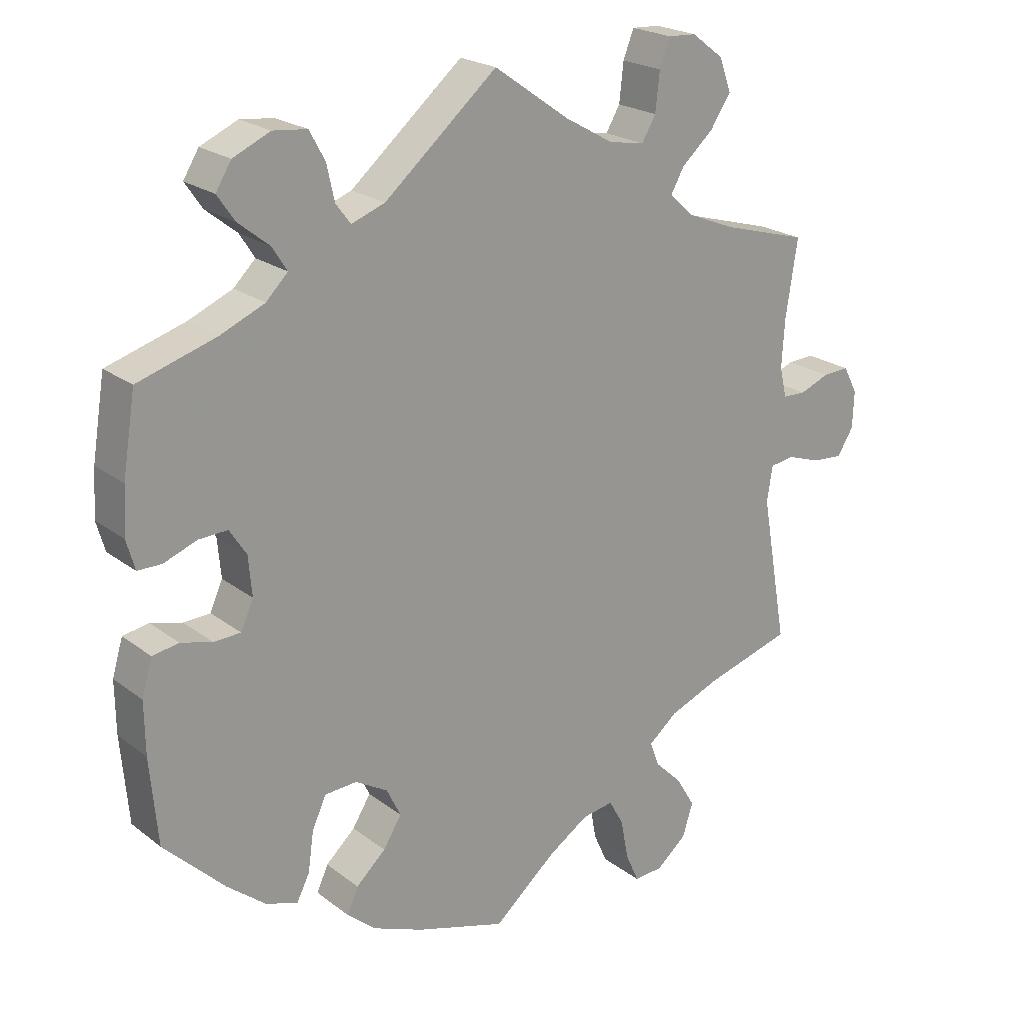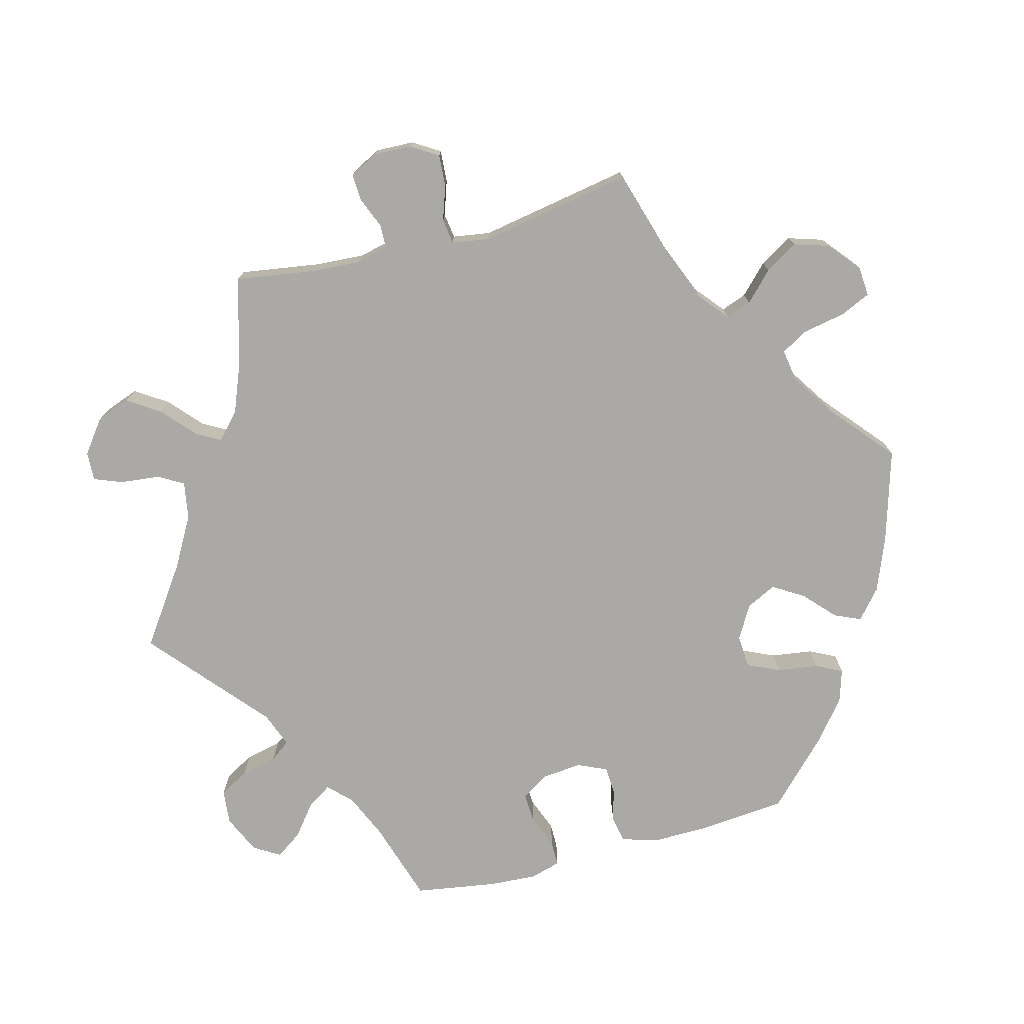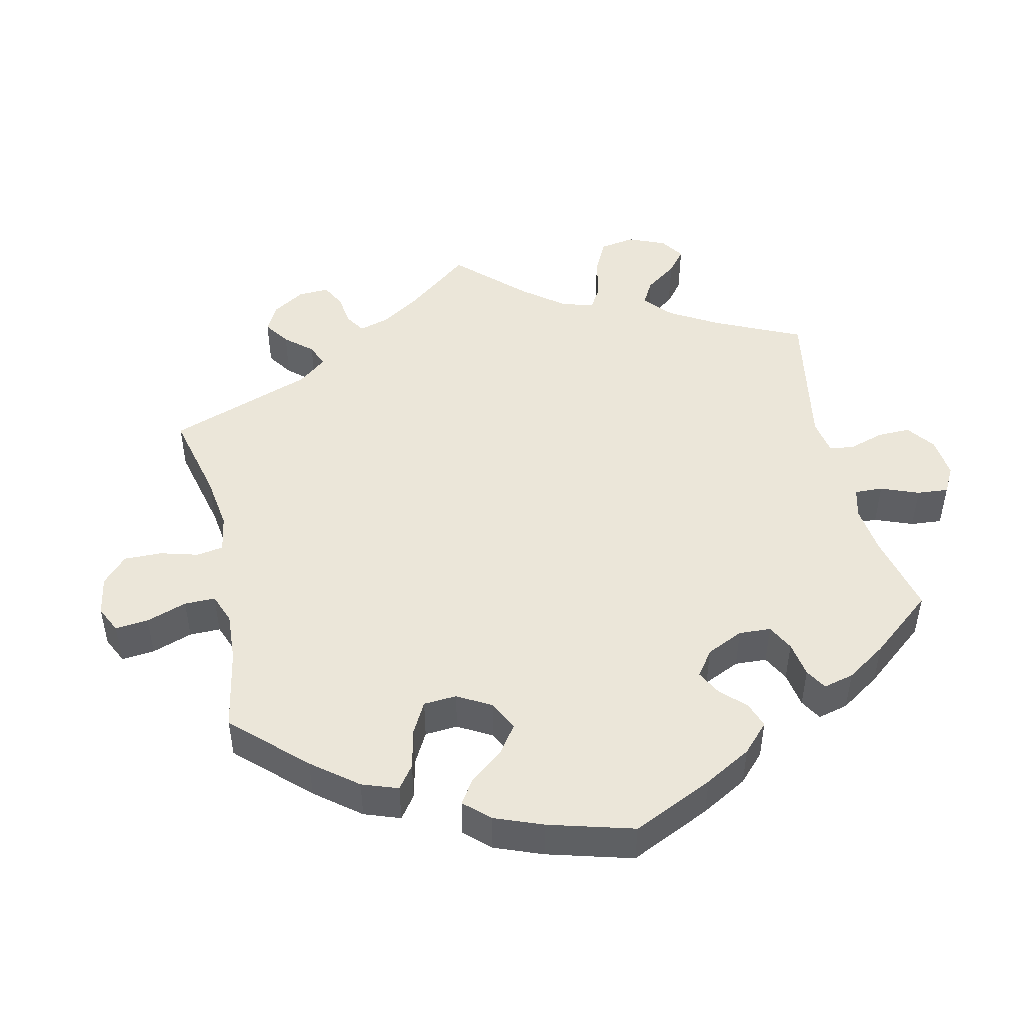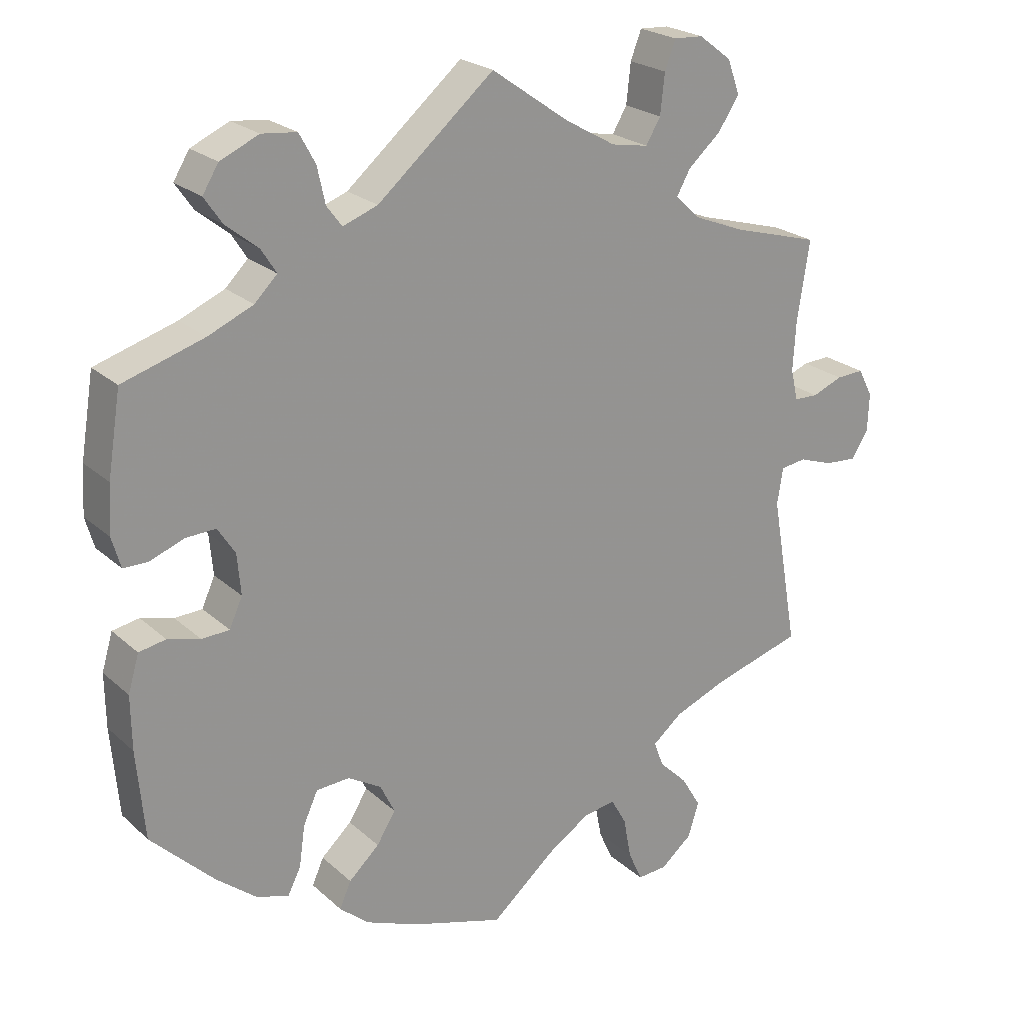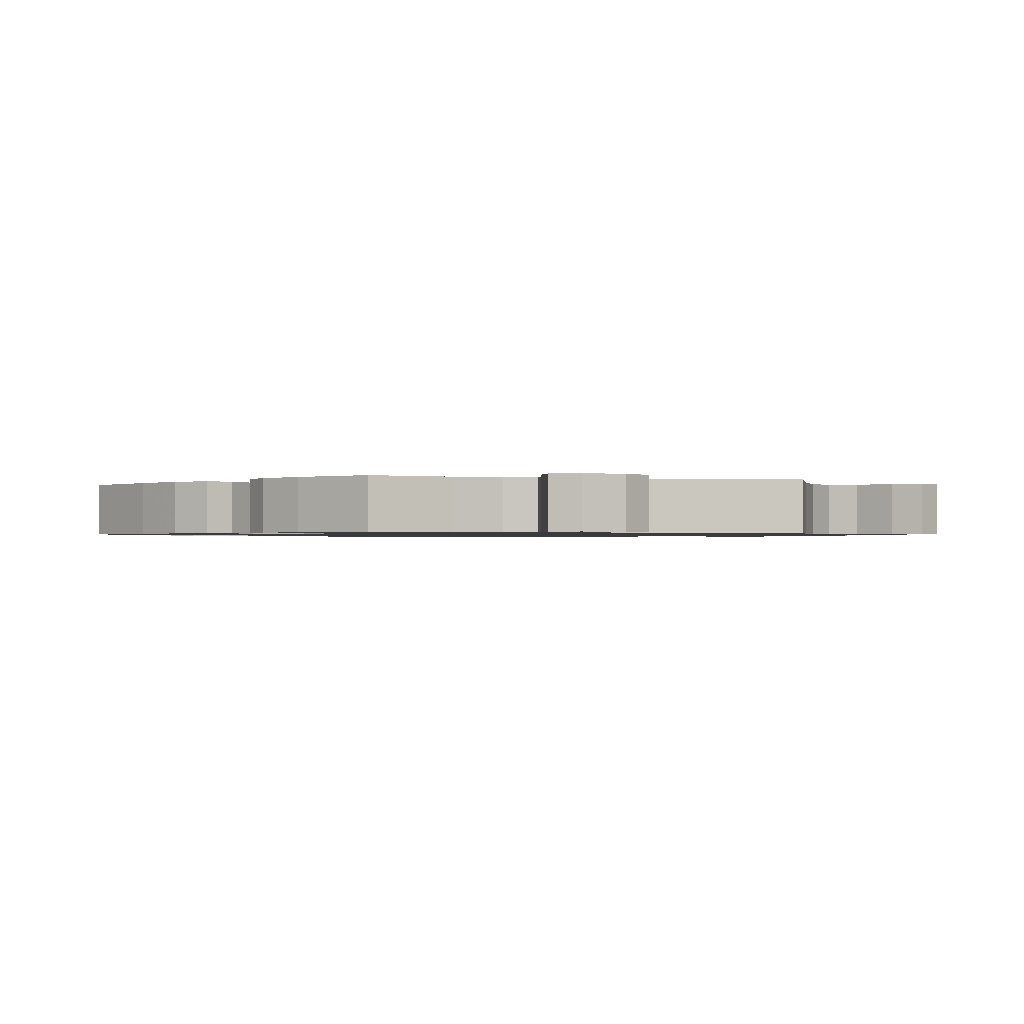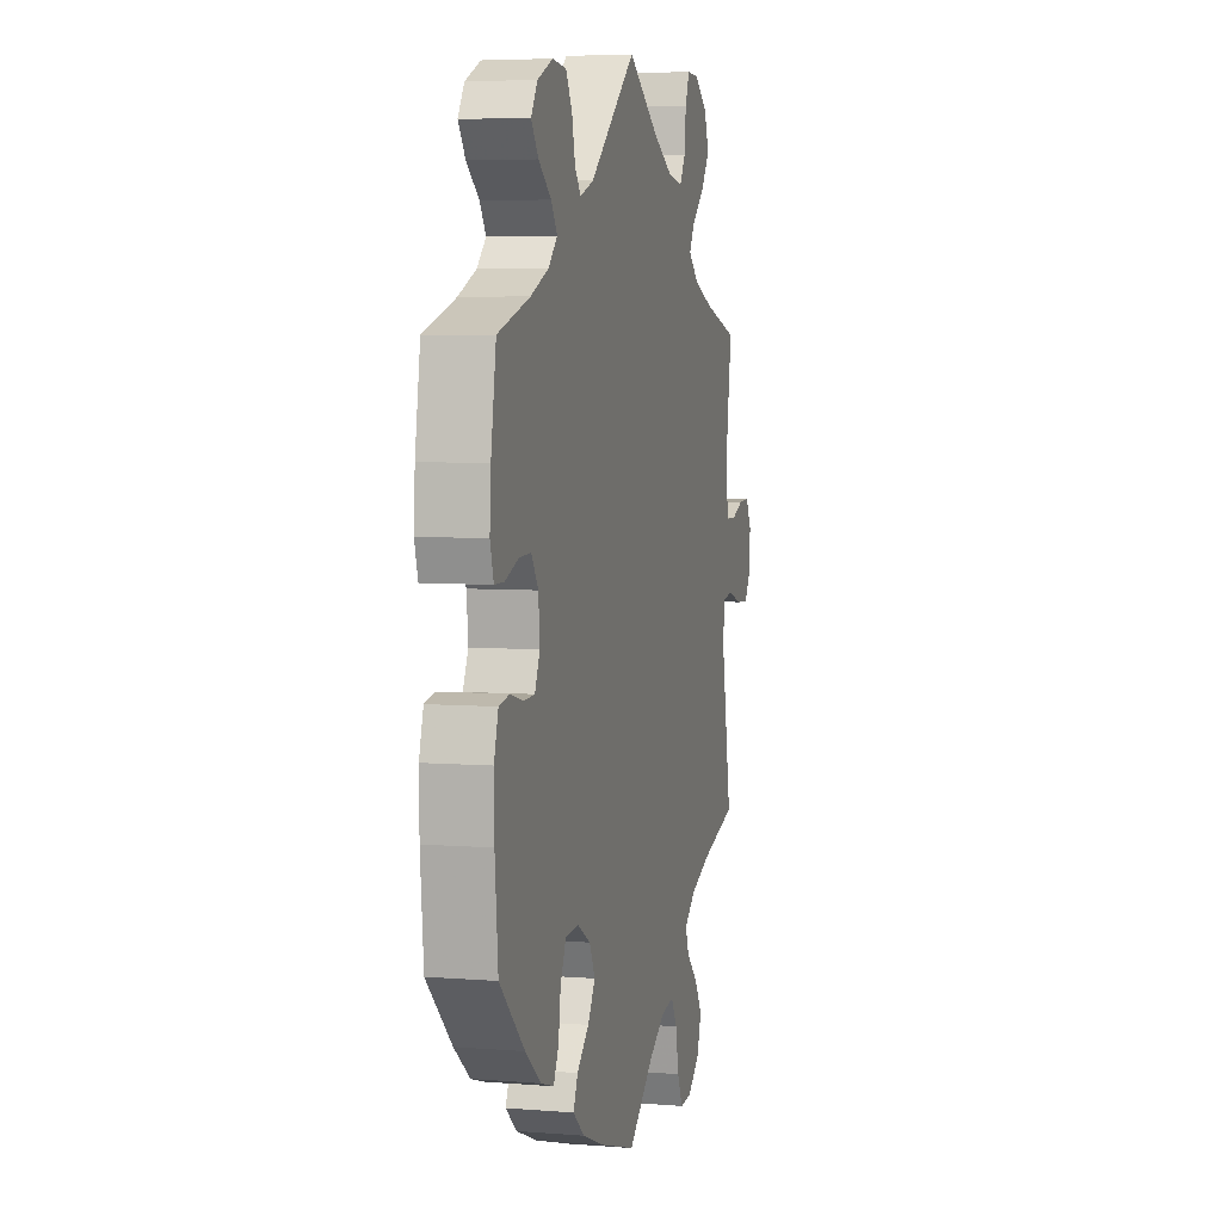
<metadata>
{"format":"obj","ext":"obj","renderer":"f3d","projection":"perspective","resolution":1024,"background":"white","views":[{"elev":21.7,"azim":-37.3,"up":"+Z"},{"elev":-75.3,"azim":104.8,"up":"+Y"},{"elev":47.4,"azim":-132.7,"up":"+Y"},{"elev":22.8,"azim":-34.1,"up":"+Z"},{"elev":-1.0,"azim":-45.3,"up":"+Y"},{"elev":5.3,"azim":-75.8,"up":"+Z"}]}
</metadata>
<code>
v 0.376 0.07 -0.326
v 0.304 0.07 -0.355
v 0.263 0.07 -0.389
v 0.276 0.07 -0.424
v 0.315 0.07 -0.462
v 0.342 0.07 -0.507
v 0.327 0.07 -0.555
v 0.284 0.07 -0.591
v 0.243 0.07 -0.594
v 0.224 0.07 -0.552
v 0.213 0.07 -0.494
v 0.192 0.07 -0.457
v 0.148 0.07 -0.464
v 0.09 0.07 -0.502
v 0.001 0.07 -0.578
v -0.127 0.07 -0.54
v -0.2 0.07 -0.511
v -0.24 0.07 -0.477
v -0.224 0.07 -0.441
v -0.182 0.07 -0.402
v -0.156 0.07 -0.36
v -0.176 0.07 -0.319
v -0.222 0.07 -0.292
v -0.268 0.07 -0.295
v -0.288 0.07 -0.339
v -0.296 0.07 -0.396
v -0.314 0.07 -0.432
v -0.359 0.07 -0.418
v -0.414 0.07 -0.374
v -0.501 0.07 -0.289
v -0.512 0.07 -0.166
v -0.513 0.07 -0.092
v -0.498 0.07 -0.041
v -0.461 0.07 -0.034
v -0.416 0.07 -0.046
v -0.378 0.07 -0.044
v -0.36 0.07 -0.004
v -0.365 0.07 0.052
v -0.389 0.07 0.089
v -0.43 0.07 0.087
v -0.477 0.07 0.069
v -0.511 0.07 0.069
v -0.523 0.07 0.111
v -0.519 0.07 0.177
v -0.501 0.07 0.289
v -0.389 0.07 0.324
v -0.327 0.07 0.351
v -0.296 0.07 0.382
v -0.317 0.07 0.415
v -0.361 0.07 0.45
v -0.386 0.07 0.486
v -0.364 0.07 0.522
v -0.311 0.07 0.546
v -0.263 0.07 0.541
v -0.241 0.07 0.501
v -0.23 0.07 0.451
v -0.209 0.07 0.423
v -0.161 0.07 0.441
v -0.001 0.07 0.578
v 0.106 0.07 0.503
v 0.175 0.07 0.464
v 0.226 0.07 0.455
v 0.246 0.07 0.489
v 0.252 0.07 0.544
v 0.267 0.07 0.583
v 0.307 0.07 0.581
v 0.352 0.07 0.547
v 0.369 0.07 0.5
v 0.34 0.07 0.456
v 0.295 0.07 0.416
v 0.276 0.07 0.382
v 0.311 0.07 0.35
v 0.379 0.07 0.323
v 0.5 0.07 0.289
v 0.483 0.07 0.178
v 0.479 0.07 0.111
v 0.489 0.07 0.068
v 0.522 0.07 0.067
v 0.564 0.07 0.084
v 0.602 0.07 0.086
v 0.622 0.07 0.048
v 0.62 0.07 -0.005
v 0.597 0.07 -0.042
v 0.553 0.07 -0.039
v 0.506 0.07 -0.023
v 0.471 0.07 -0.028
v 0.463 0.07 -0.079
v 0.5 0.07 -0.289
v 0.376 0 -0.326
v 0.304 0 -0.355
v 0.263 0 -0.389
v 0.276 0 -0.424
v 0.315 0 -0.462
v 0.342 0 -0.507
v 0.327 0 -0.555
v 0.284 0 -0.591
v 0.243 0 -0.594
v 0.224 0 -0.552
v 0.213 0 -0.494
v 0.192 0 -0.457
v 0.148 0 -0.464
v 0.09 0 -0.502
v 0.001 0 -0.578
v -0.127 0 -0.54
v -0.2 0 -0.511
v -0.24 0 -0.477
v -0.224 0 -0.441
v -0.182 0 -0.402
v -0.156 0 -0.36
v -0.176 0 -0.319
v -0.222 0 -0.292
v -0.268 0 -0.295
v -0.288 0 -0.339
v -0.296 0 -0.396
v -0.314 0 -0.432
v -0.359 0 -0.418
v -0.414 0 -0.374
v -0.501 0 -0.289
v -0.512 0 -0.166
v -0.513 0 -0.092
v -0.498 0 -0.041
v -0.461 0 -0.034
v -0.416 0 -0.046
v -0.378 0 -0.044
v -0.36 0 -0.004
v -0.365 0 0.052
v -0.389 0 0.089
v -0.43 0 0.087
v -0.477 0 0.069
v -0.511 0 0.069
v -0.523 0 0.111
v -0.519 0 0.177
v -0.501 0 0.289
v -0.389 0 0.324
v -0.327 0 0.351
v -0.296 0 0.382
v -0.317 0 0.415
v -0.361 0 0.45
v -0.386 0 0.486
v -0.364 0 0.522
v -0.311 0 0.546
v -0.263 0 0.541
v -0.241 0 0.501
v -0.23 0 0.451
v -0.209 0 0.423
v -0.161 0 0.441
v -0.001 0 0.578
v 0.106 0 0.503
v 0.175 0 0.464
v 0.226 0 0.455
v 0.246 0 0.489
v 0.252 0 0.544
v 0.267 0 0.583
v 0.307 0 0.581
v 0.352 0 0.547
v 0.369 0 0.5
v 0.34 0 0.456
v 0.295 0 0.416
v 0.276 0 0.382
v 0.311 0 0.35
v 0.379 0 0.323
v 0.5 0 0.289
v 0.483 0 0.178
v 0.479 0 0.111
v 0.489 0 0.068
v 0.522 0 0.067
v 0.564 0 0.084
v 0.602 0 0.086
v 0.622 0 0.048
v 0.62 0 -0.005
v 0.597 0 -0.042
v 0.553 0 -0.039
v 0.506 0 -0.023
v 0.471 0 -0.028
v 0.463 0 -0.079
v 0.5 0 -0.289
f 87 88 1
f 86 87 1 2
f 82 83 84 85
f 82 85 86
f 81 82 86
f 78 79 80 81
f 77 78 81 86
f 76 77 86 2
f 73 74 75
f 72 73 75 76
f 71 72 76 2
f 67 68 69 70
f 67 70 71
f 66 67 71
f 63 64 65 66
f 62 63 66 71
f 61 62 71 2
f 58 59 60
f 57 58 60 61
f 53 54 55 56
f 53 56 57
f 52 53 57
f 49 50 51 52
f 48 49 52 57
f 47 48 57 61
f 43 44 45 46
f 40 41 42 43
f 39 40 43 46
f 38 39 46 47
f 32 33 34 35
f 32 35 36
f 31 32 36
f 30 31 36
f 29 30 36
f 28 29 36 37
f 25 26 27 28
f 24 25 28 37
f 17 18 19 20
f 17 20 21
f 14 15 16 17
f 13 14 17 21
f 12 13 21 22
f 8 9 10 11
f 8 11 12
f 7 8 12
f 4 5 6 7
f 4 7 12
f 3 4 12 22
f 23 24 37 38
f 23 38 47 61
f 22 23 61
f 2 3 22 61
f 89 176 175
f 90 89 175 174
f 173 172 171 170
f 174 173 170
f 174 170 169
f 169 168 167 166
f 174 169 166 165
f 90 174 165 164
f 163 162 161
f 164 163 161 160
f 90 164 160 159
f 158 157 156 155
f 159 158 155
f 159 155 154
f 154 153 152 151
f 159 154 151 150
f 90 159 150 149
f 148 147 146
f 149 148 146 145
f 144 143 142 141
f 145 144 141
f 145 141 140
f 140 139 138 137
f 145 140 137 136
f 149 145 136 135
f 134 133 132 131
f 131 130 129 128
f 134 131 128 127
f 135 134 127 126
f 123 122 121 120
f 124 123 120
f 124 120 119
f 124 119 118
f 124 118 117
f 125 124 117 116
f 116 115 114 113
f 125 116 113 112
f 108 107 106 105
f 109 108 105
f 105 104 103 102
f 109 105 102 101
f 110 109 101 100
f 99 98 97 96
f 100 99 96
f 100 96 95
f 95 94 93 92
f 100 95 92
f 110 100 92 91
f 126 125 112 111
f 149 135 126 111
f 149 111 110
f 149 110 91 90
f 1 89 90 2
f 2 90 91 3
f 3 91 92 4
f 4 92 93 5
f 5 93 94 6
f 6 94 95 7
f 7 95 96 8
f 8 96 97 9
f 9 97 98 10
f 10 98 99 11
f 11 99 100 12
f 12 100 101 13
f 13 101 102 14
f 14 102 103 15
f 15 103 104 16
f 16 104 105 17
f 17 105 106 18
f 18 106 107 19
f 19 107 108 20
f 20 108 109 21
f 21 109 110 22
f 22 110 111 23
f 23 111 112 24
f 24 112 113 25
f 25 113 114 26
f 26 114 115 27
f 27 115 116 28
f 28 116 117 29
f 29 117 118 30
f 30 118 119 31
f 31 119 120 32
f 32 120 121 33
f 33 121 122 34
f 34 122 123 35
f 35 123 124 36
f 36 124 125 37
f 37 125 126 38
f 38 126 127 39
f 39 127 128 40
f 40 128 129 41
f 41 129 130 42
f 42 130 131 43
f 43 131 132 44
f 44 132 133 45
f 45 133 134 46
f 46 134 135 47
f 47 135 136 48
f 48 136 137 49
f 49 137 138 50
f 50 138 139 51
f 51 139 140 52
f 52 140 141 53
f 53 141 142 54
f 54 142 143 55
f 55 143 144 56
f 56 144 145 57
f 57 145 146 58
f 58 146 147 59
f 59 147 148 60
f 60 148 149 61
f 61 149 150 62
f 62 150 151 63
f 63 151 152 64
f 64 152 153 65
f 65 153 154 66
f 66 154 155 67
f 67 155 156 68
f 68 156 157 69
f 69 157 158 70
f 70 158 159 71
f 71 159 160 72
f 72 160 161 73
f 73 161 162 74
f 74 162 163 75
f 75 163 164 76
f 76 164 165 77
f 77 165 166 78
f 78 166 167 79
f 79 167 168 80
f 80 168 169 81
f 81 169 170 82
f 82 170 171 83
f 83 171 172 84
f 84 172 173 85
f 85 173 174 86
f 86 174 175 87
f 87 175 176 88
f 88 176 89 1

</code>
